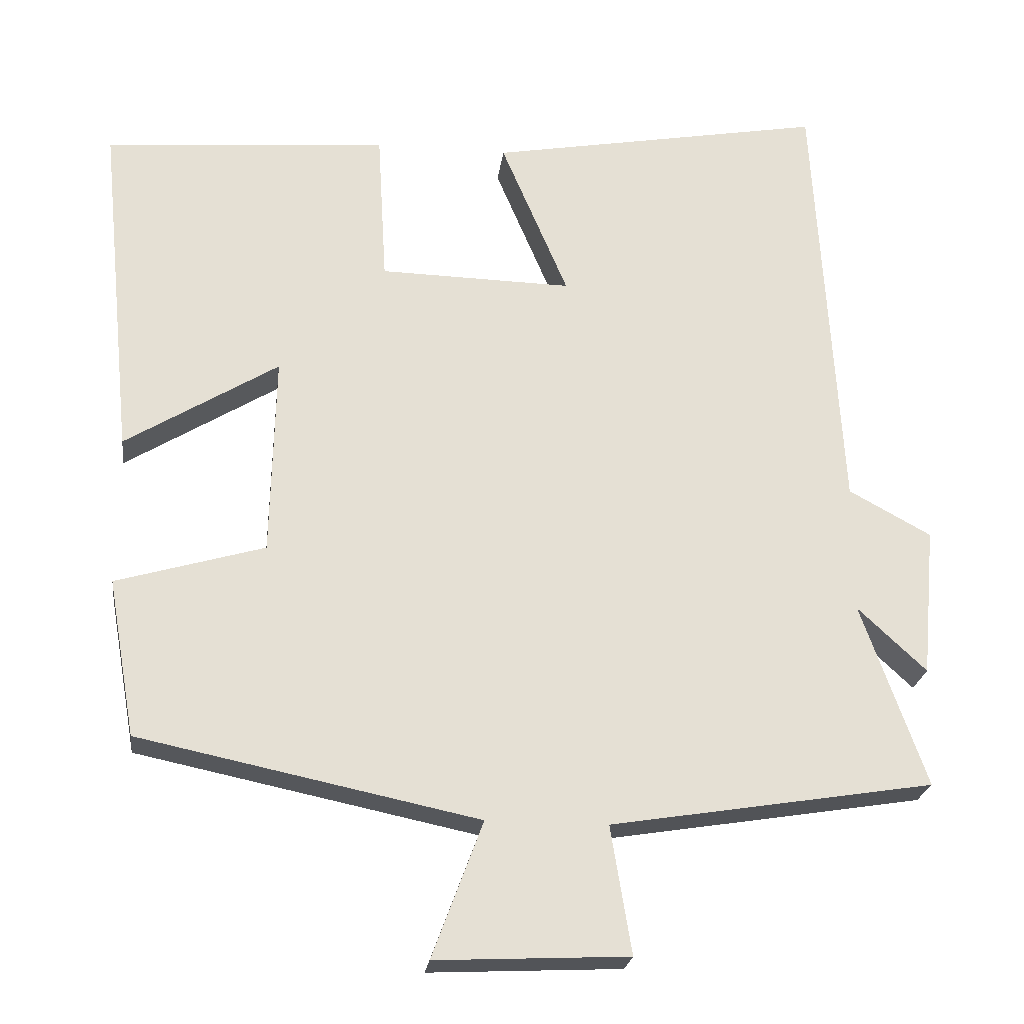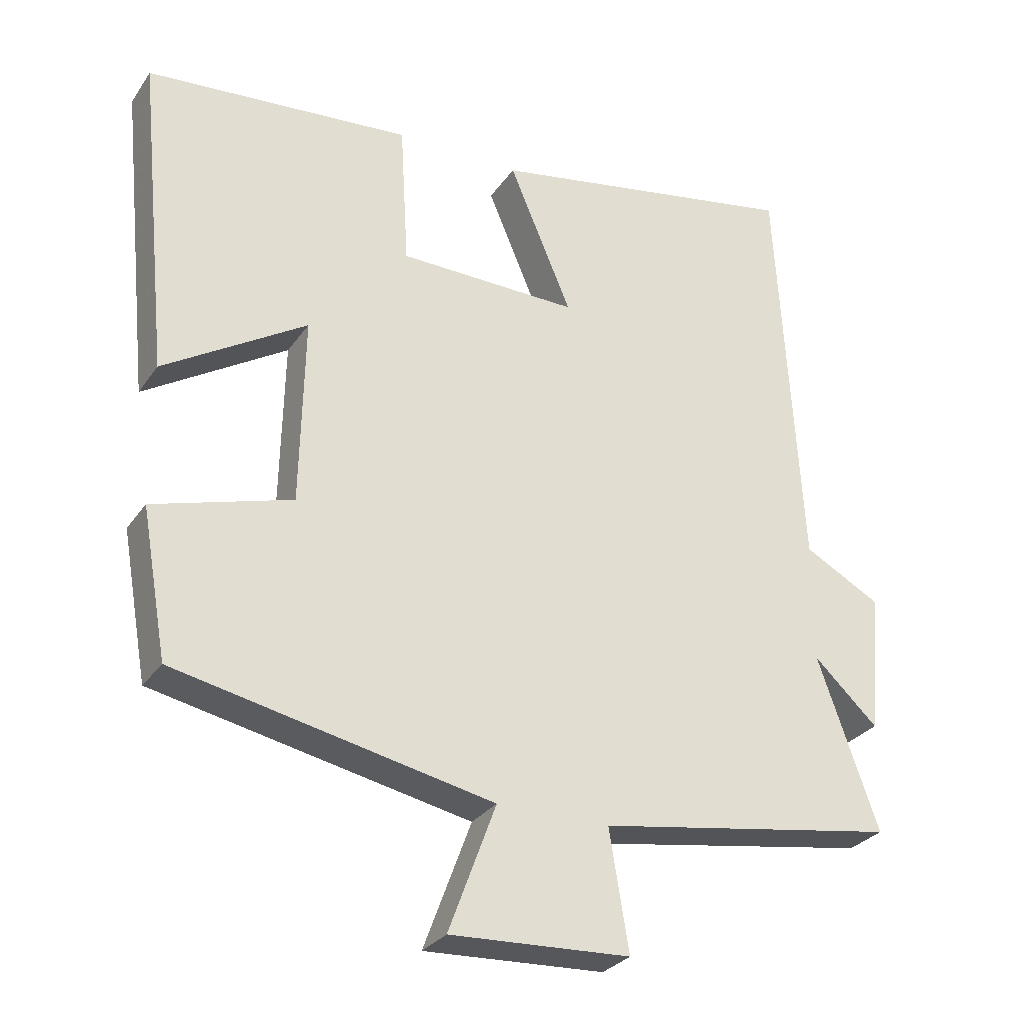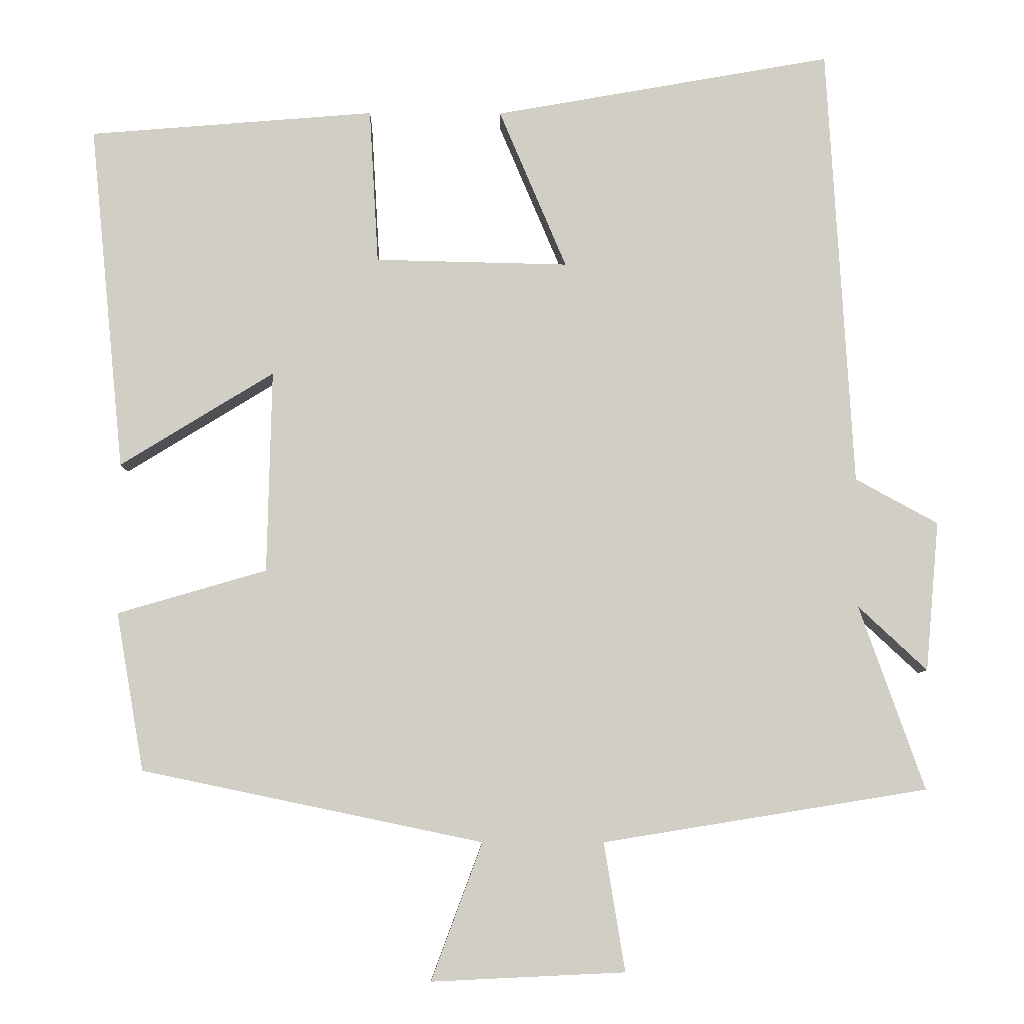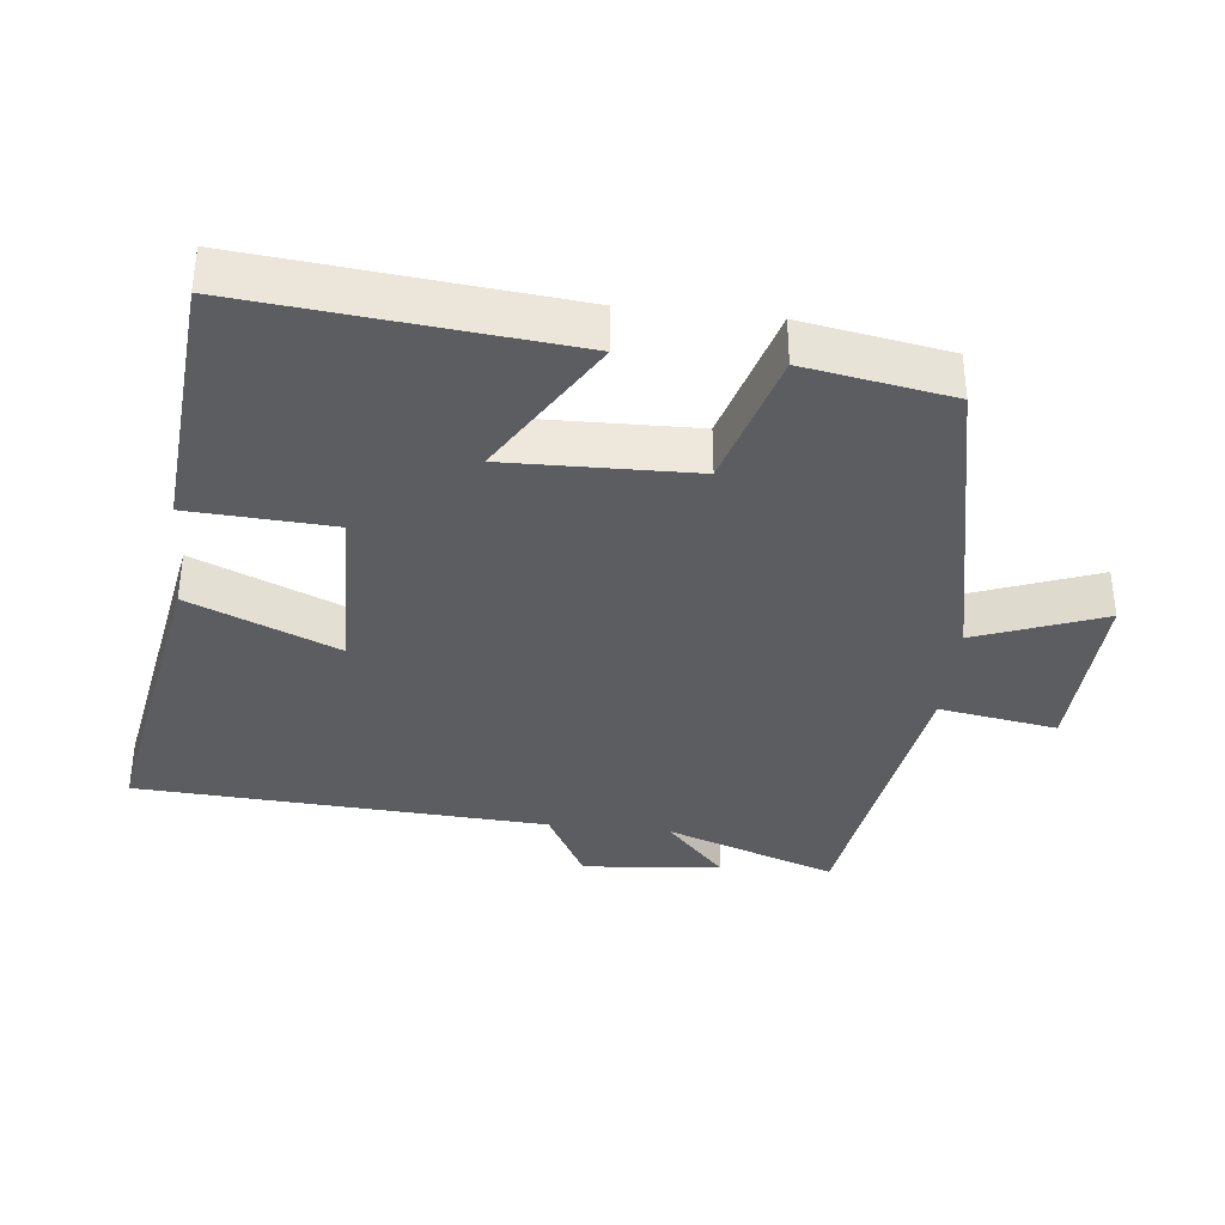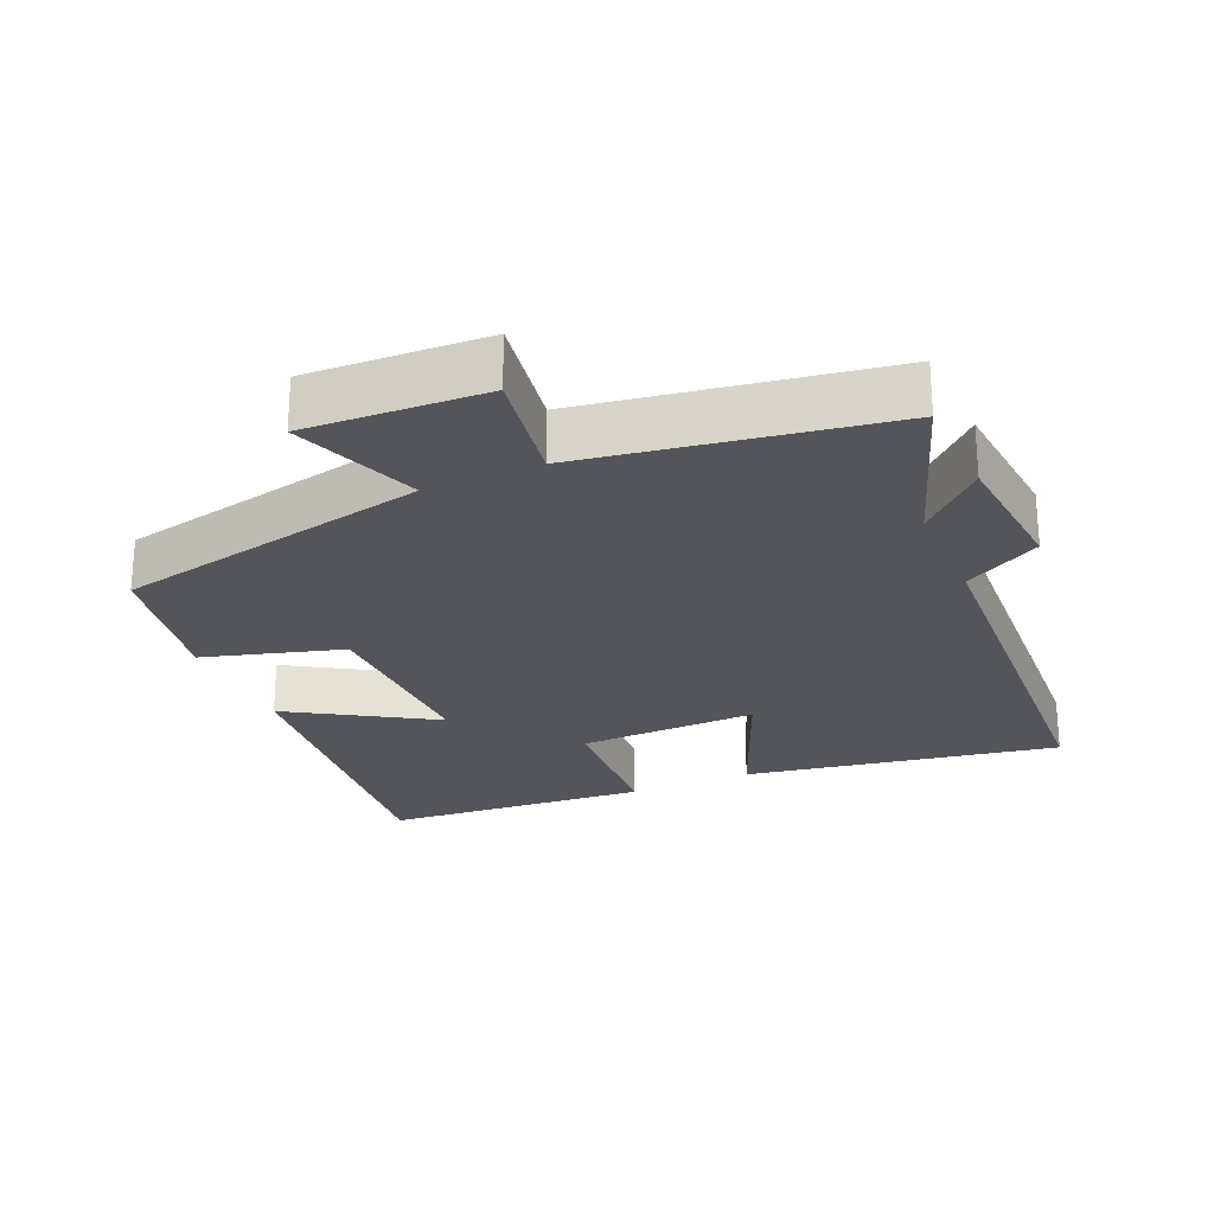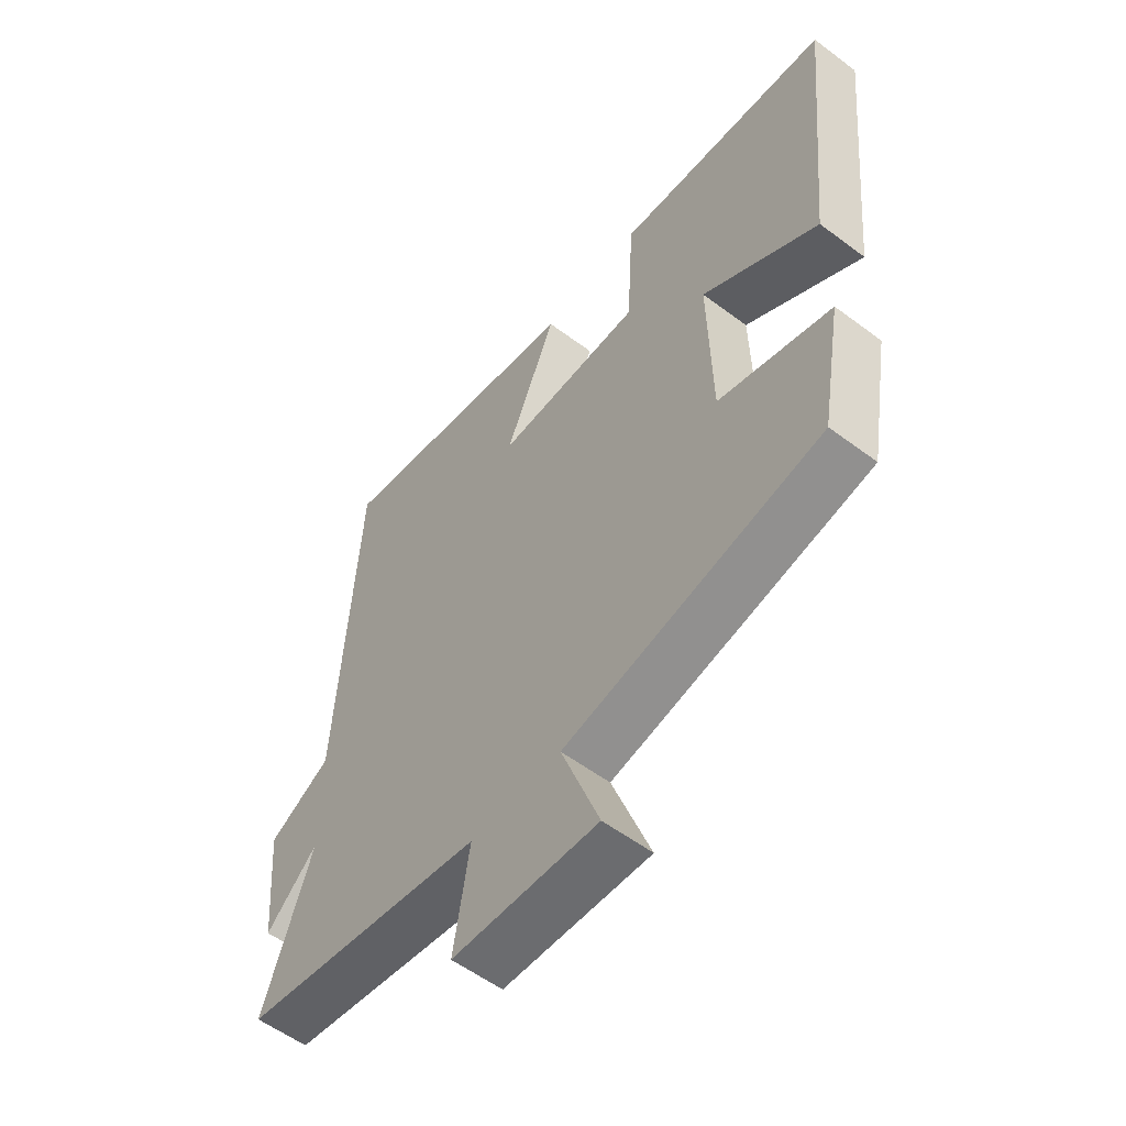
<metadata>
{"format":"obj","ext":"obj","renderer":"f3d","projection":"perspective","resolution":1024,"background":"white","views":[{"elev":-23.5,"azim":172.9,"up":"+Z"},{"elev":-28.9,"azim":152.3,"up":"+Z"},{"elev":-6.9,"azim":179.2,"up":"+Z"},{"elev":-36.5,"azim":83.9,"up":"+Y"},{"elev":-24.9,"azim":-156.3,"up":"+Y"},{"elev":-56.0,"azim":51.8,"up":"+Z"}]}
</metadata>
<code>
v 0.463 0.07 -0.405
v 0.008 0.07 -0.5
v 0.076 0.07 -0.683
v -0.182 0.07 -0.671
v -0.154 0.07 -0.5
v -0.587 0.07 -0.43
v -0.5 0.07 -0.184
v -0.592 0.07 -0.27
v -0.61 0.07 -0.07
v -0.5 0.07 -0.01
v -0.466 0.07 0.58
v -0.015 0.07 0.5
v -0.105 0.07 0.287
v 0.153 0.07 0.293
v 0.165 0.07 0.5
v 0.546 0.07 0.469
v 0.5 0.07 0.008
v 0.295 0.07 0.134
v 0.301 0.07 -0.136
v 0.5 0.07 -0.194
v 0.463 0 -0.405
v 0.008 0 -0.5
v 0.076 0 -0.683
v -0.182 0 -0.671
v -0.154 0 -0.5
v -0.587 0 -0.43
v -0.5 0 -0.184
v -0.592 0 -0.27
v -0.61 0 -0.07
v -0.5 0 -0.01
v -0.466 0 0.58
v -0.015 0 0.5
v -0.105 0 0.287
v 0.153 0 0.293
v 0.165 0 0.5
v 0.546 0 0.469
v 0.5 0 0.008
v 0.295 0 0.134
v 0.301 0 -0.136
v 0.5 0 -0.194
f 19 20 1 2
f 18 19 2
f 16 17 18
f 15 16 18
f 14 15 18
f 13 14 18 2
f 10 11 12 13
f 10 13 2
f 7 8 9 10
f 7 10 2 3
f 5 6 7
f 5 7 3
f 3 4 5
f 22 21 40 39
f 22 39 38
f 38 37 36
f 38 36 35
f 38 35 34
f 22 38 34 33
f 33 32 31 30
f 22 33 30
f 30 29 28 27
f 23 22 30 27
f 27 26 25
f 23 27 25
f 25 24 23
f 1 21 22 2
f 2 22 23 3
f 3 23 24 4
f 4 24 25 5
f 5 25 26 6
f 6 26 27 7
f 7 27 28 8
f 8 28 29 9
f 9 29 30 10
f 10 30 31 11
f 11 31 32 12
f 12 32 33 13
f 13 33 34 14
f 14 34 35 15
f 15 35 36 16
f 16 36 37 17
f 17 37 38 18
f 18 38 39 19
f 19 39 40 20
f 20 40 21 1

</code>
